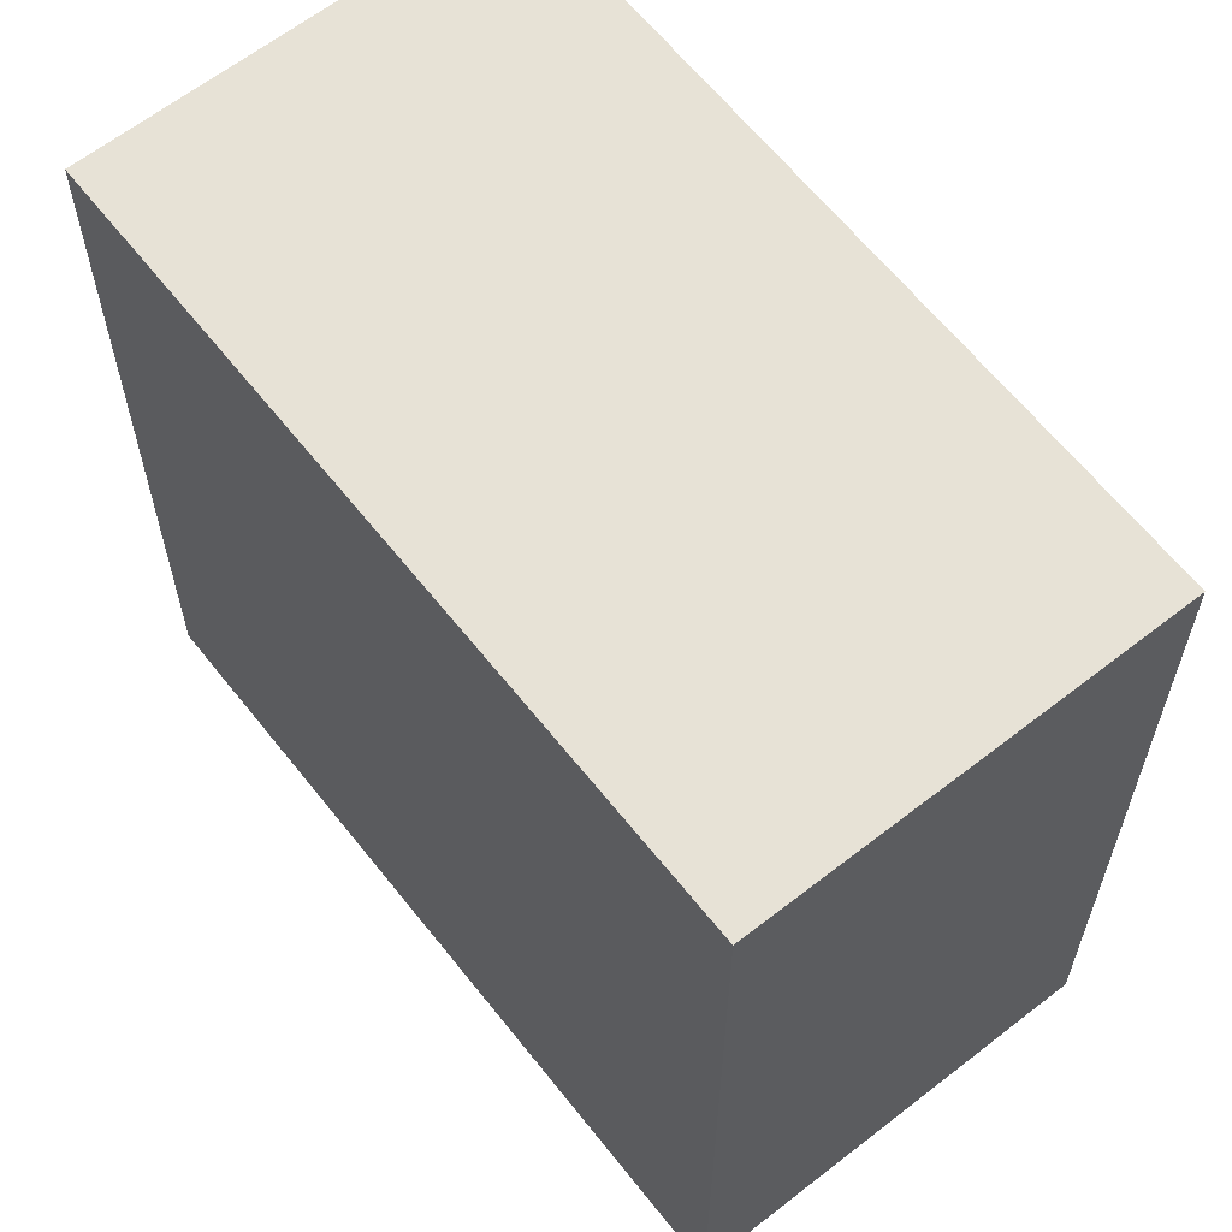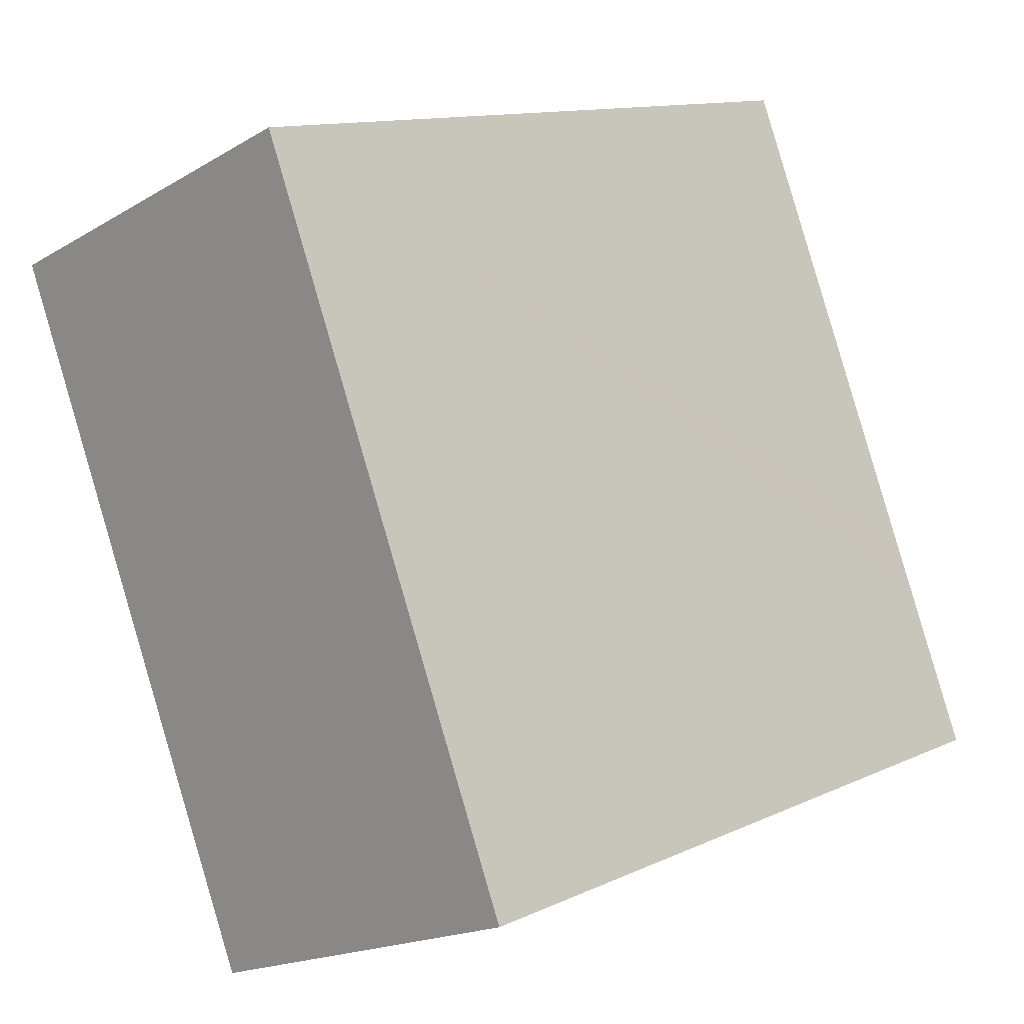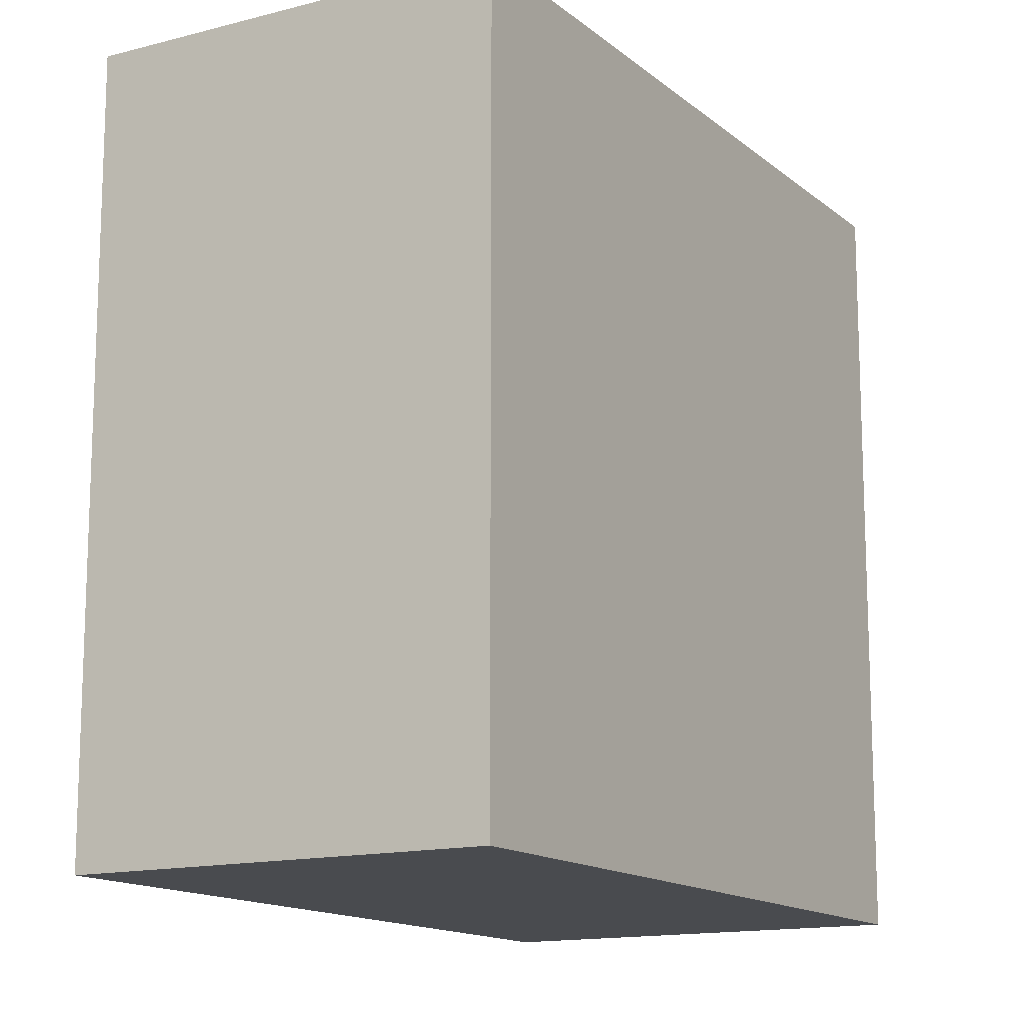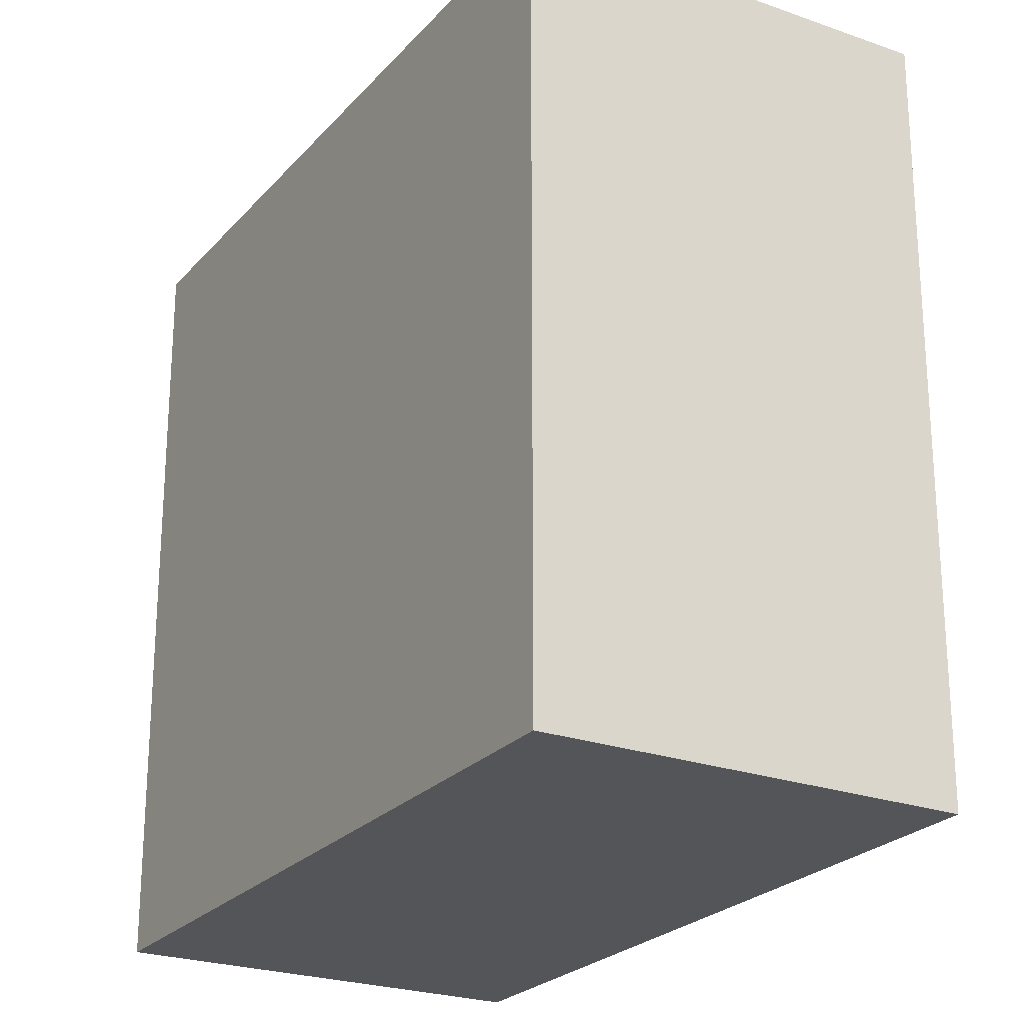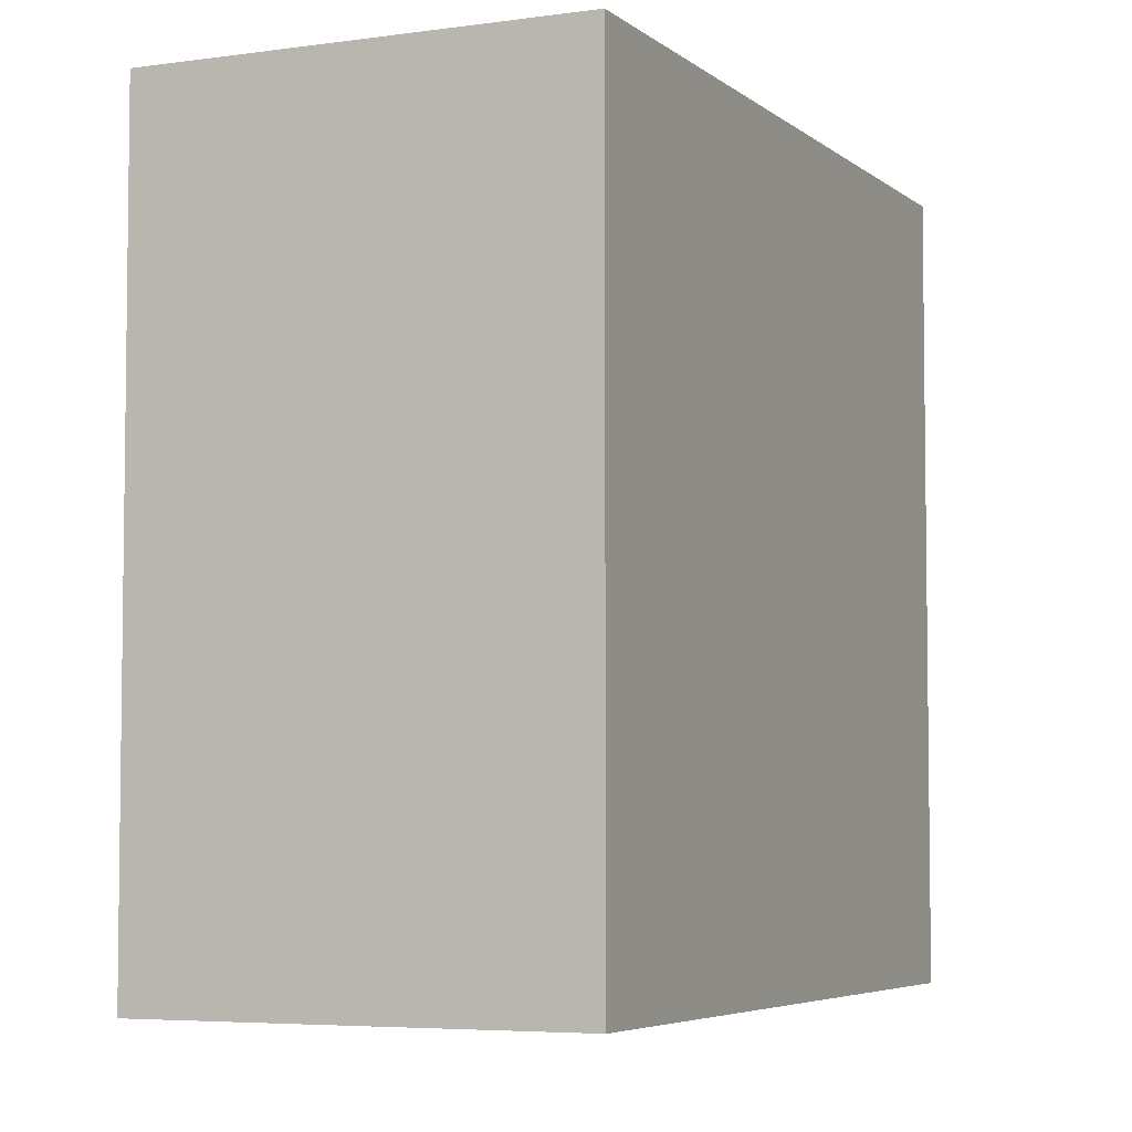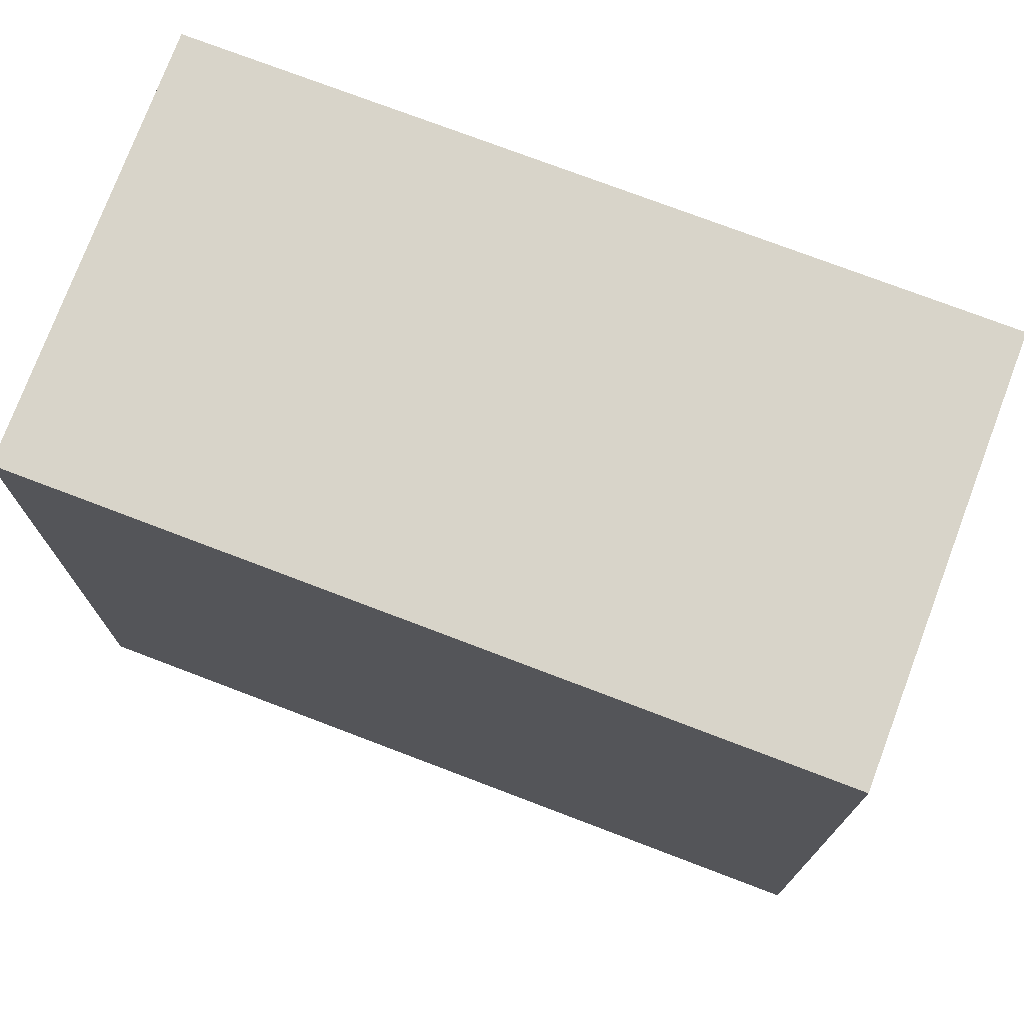
<metadata>
{"format":"obj","ext":"obj","renderer":"f3d","projection":"perspective","resolution":1024,"background":"white","views":[{"elev":62.9,"azim":119.1,"up":"+Y"},{"elev":12.5,"azim":43.3,"up":"+Z"},{"elev":-14.1,"azim":-172.2,"up":"+Y"},{"elev":-24.0,"azim":-53.1,"up":"+Y"},{"elev":-5.1,"azim":2.1,"up":"+Y"},{"elev":75.6,"azim":-91.9,"up":"+Y"}]}
</metadata>
<code>
v  9.983 19.6 4.117
v  7.732 19.6 -18.43
v  0 19.6 1.2e-15
v  15.26 19.6 -8.572
v  15.9 19.6 -10.1
v  17.65 19.6 -14.3
v  15.27 19.6 -8.591
v  17.65 8.758e-16 -14.3
v  7.732 1.129e-15 -18.43
v  0 0 0
v  9.983 -2.521e-16 4.117
v  15.27 5.26e-16 -8.591
v  15.26 5.249e-16 -8.572
v  15.9 6.187e-16 -10.1
g defaultobject
f 1 2 3
f 2 1 4
f 2 4 5
f 2 5 6
f 5 4 7
f 8 2 6
f 2 8 9
f 9 3 2
f 3 9 10
f 10 1 3
f 1 10 11
f 11 4 1
f 4 11 7
f 7 11 5
f 5 11 6
f 6 11 8
f 8 11 12
f 12 11 13
f 8 12 14
f 8 10 9
f 10 8 14
f 10 14 11
f 11 14 13
f 13 14 12

</code>
